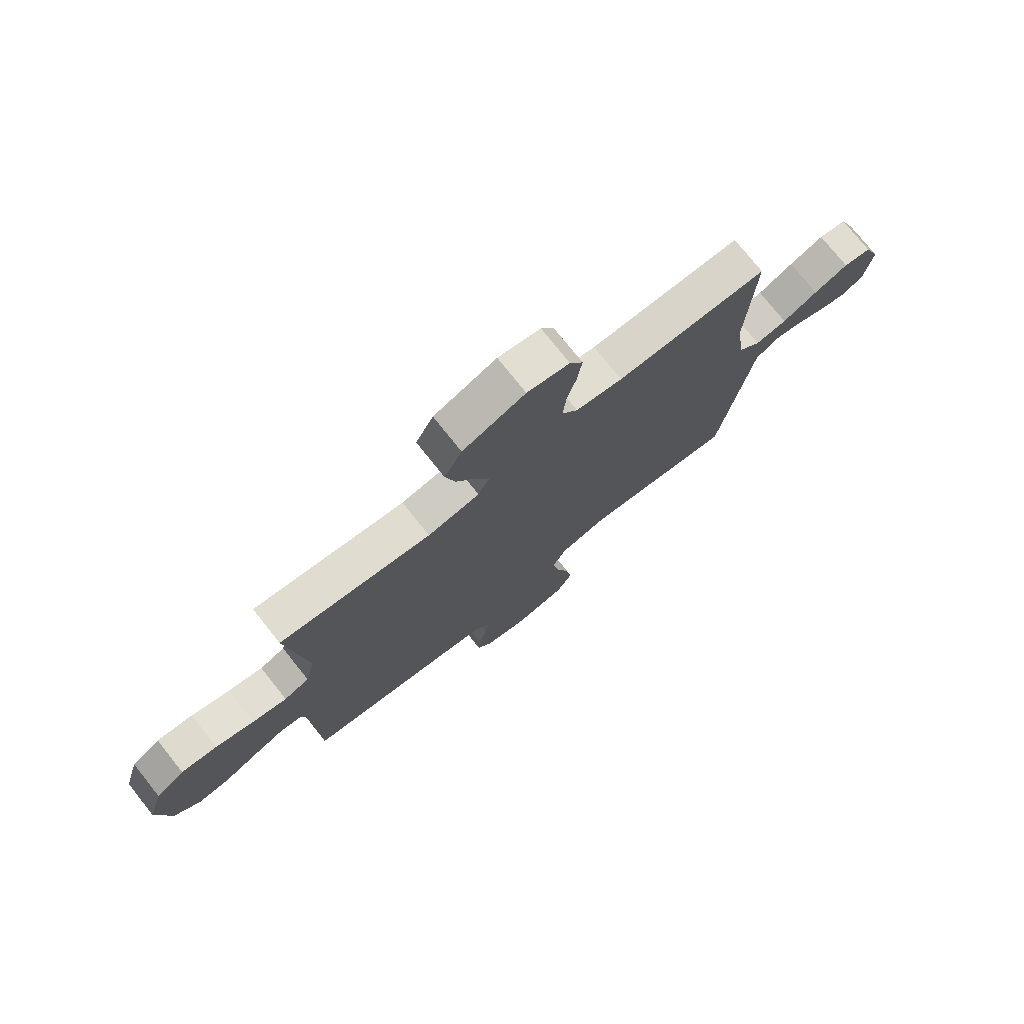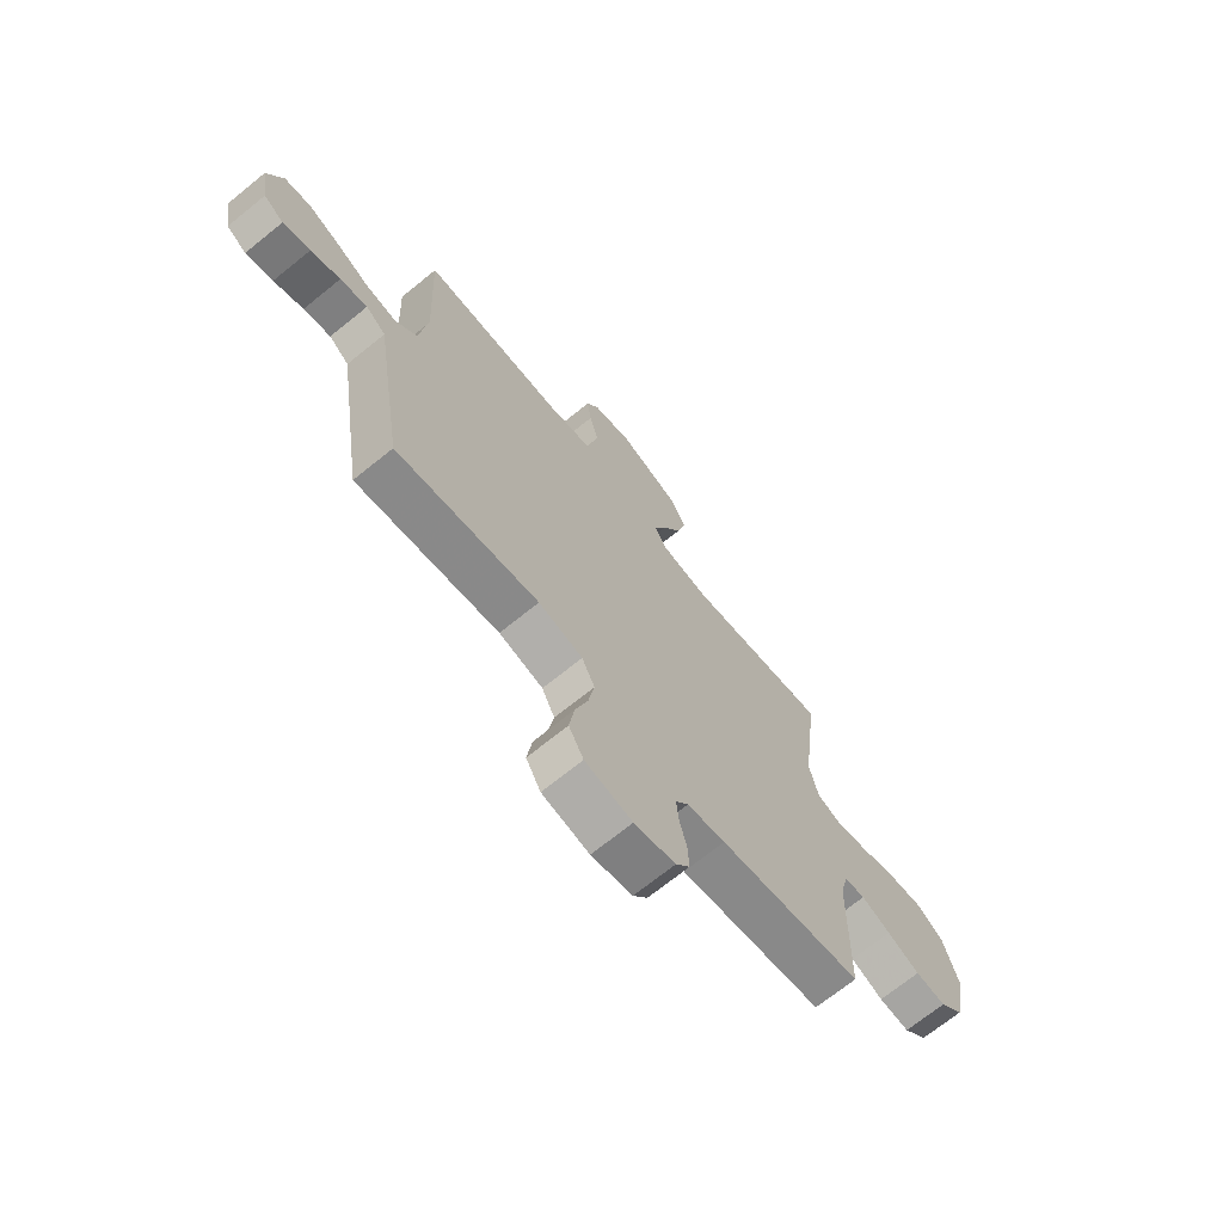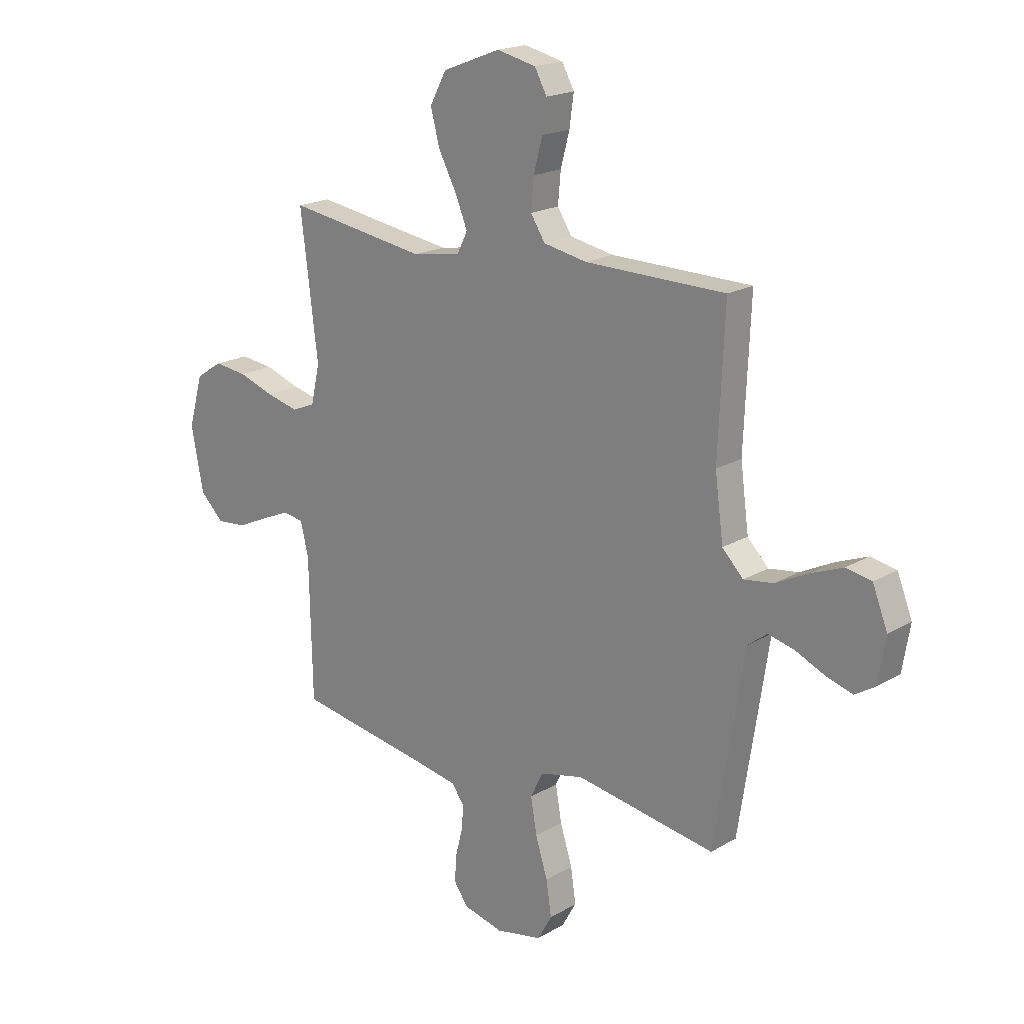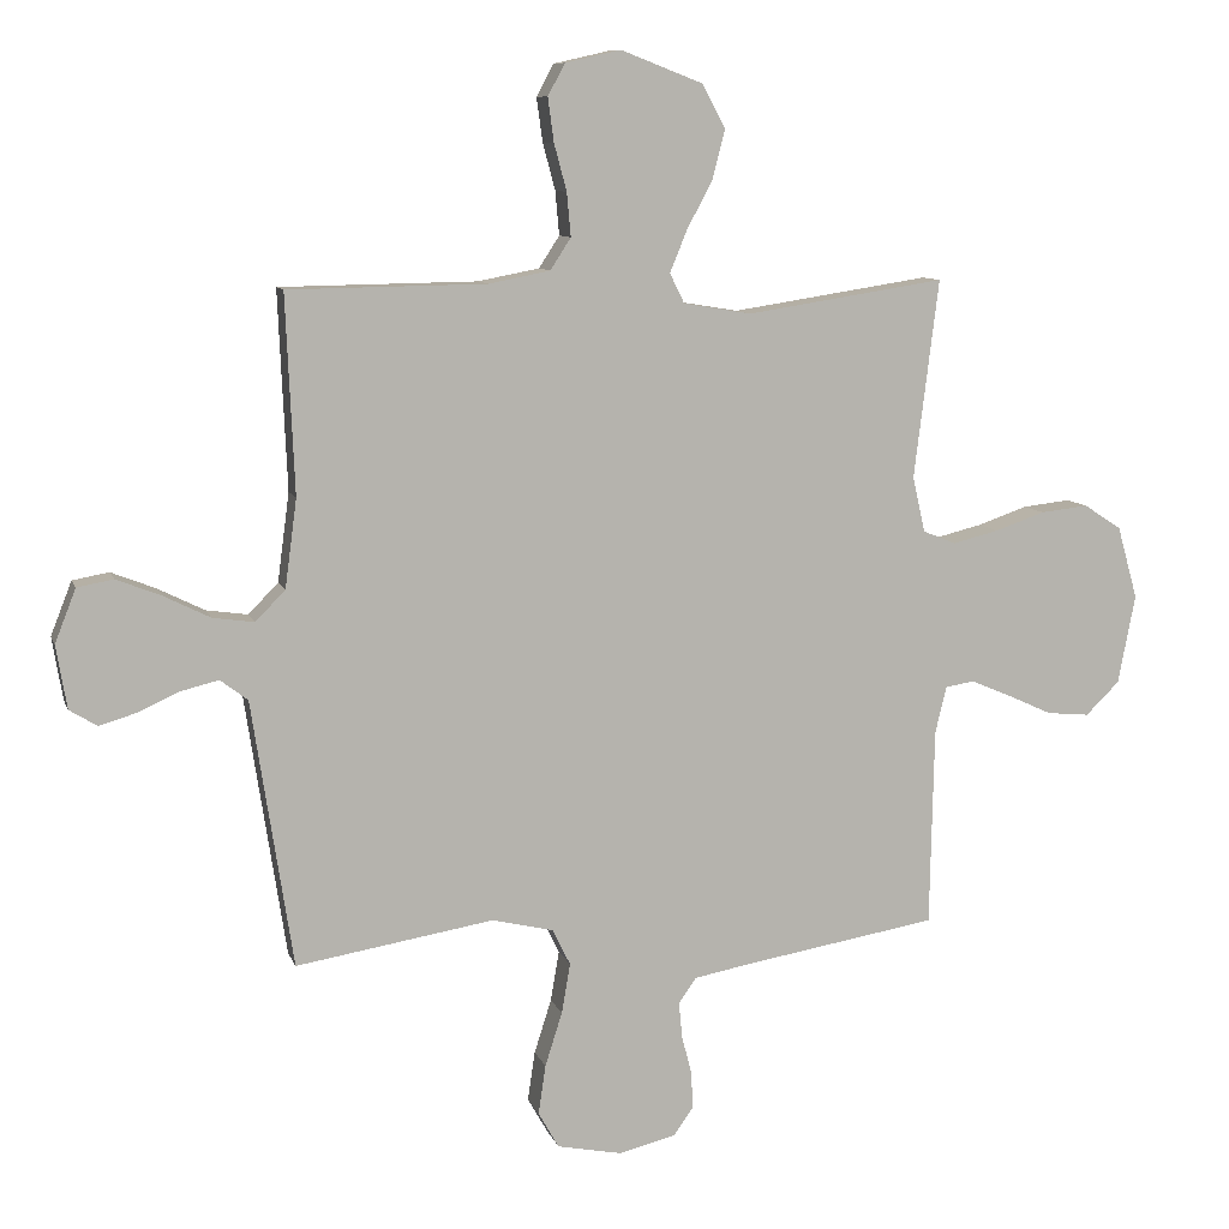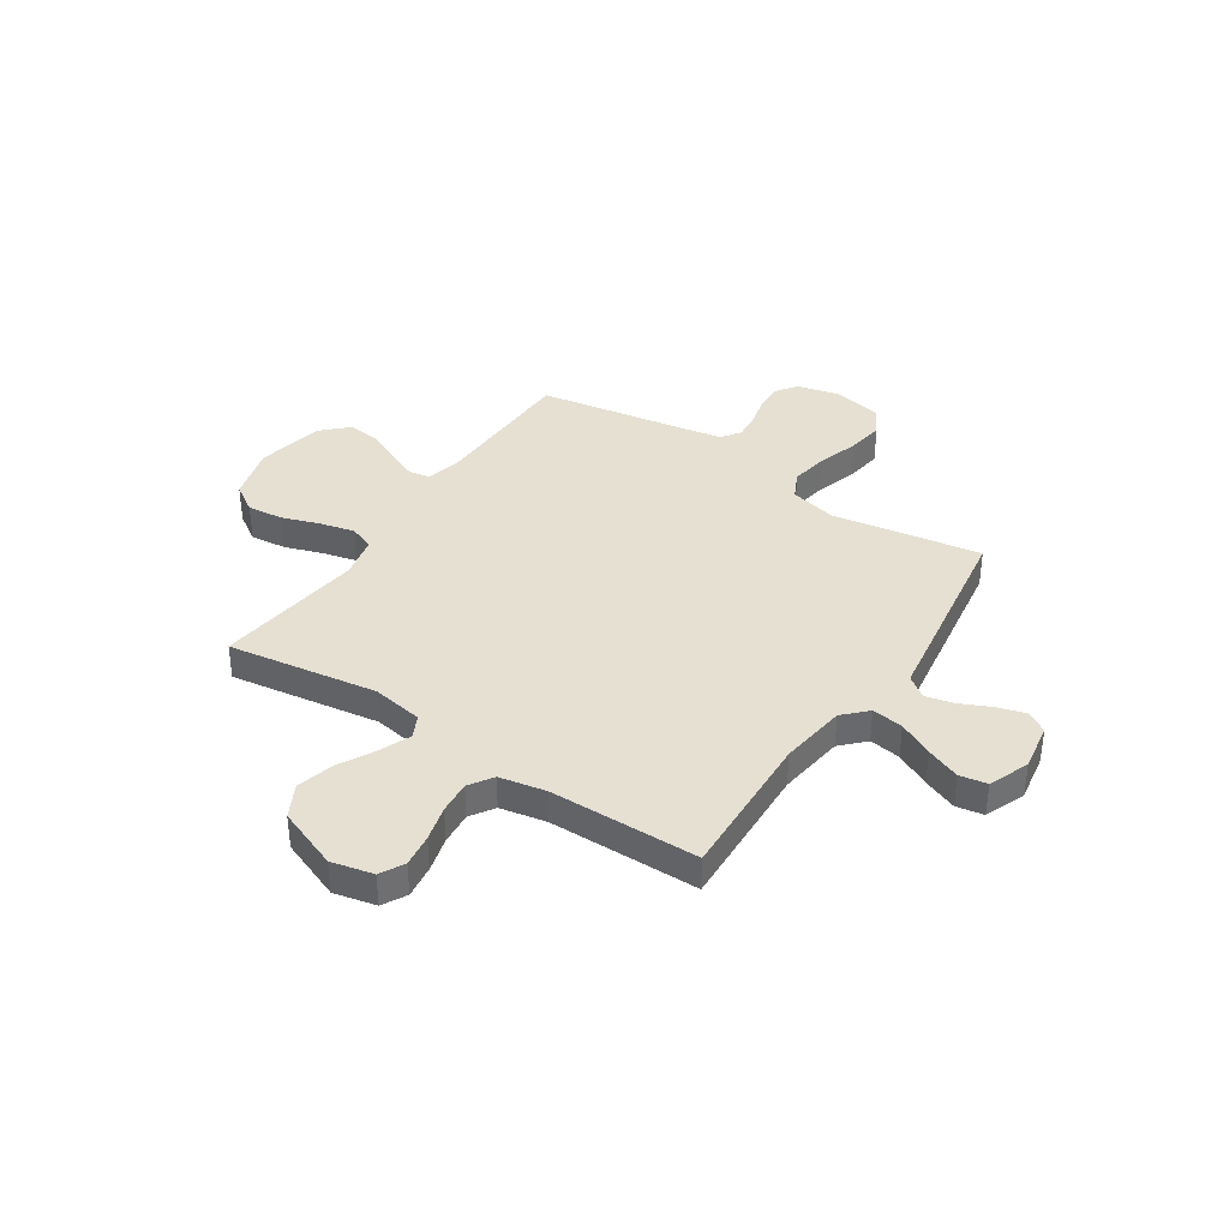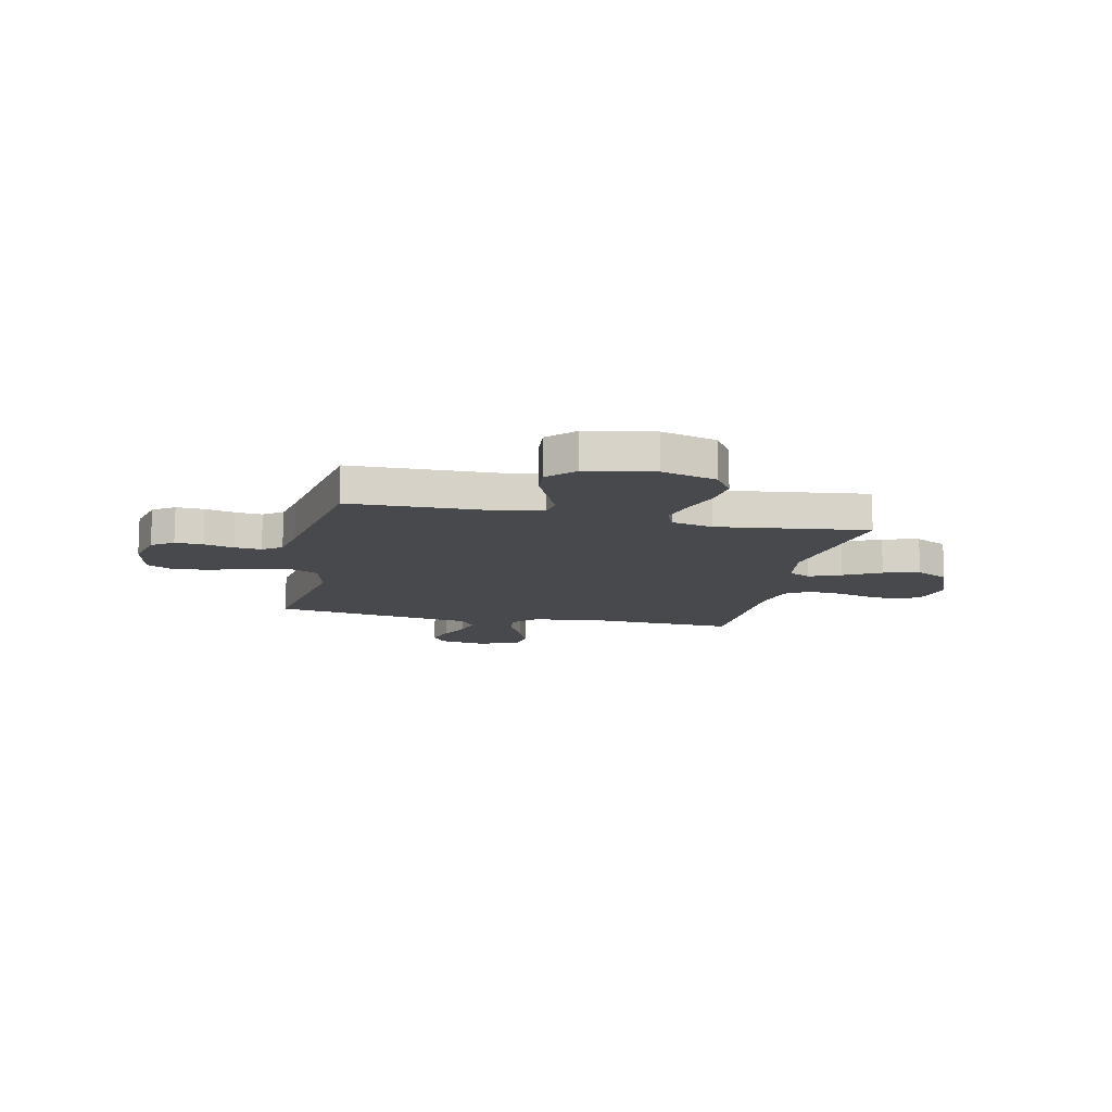
<metadata>
{"format":"obj","ext":"obj","renderer":"f3d","projection":"perspective","resolution":1024,"background":"white","views":[{"elev":75.9,"azim":-38.6,"up":"+Z"},{"elev":-70.1,"azim":129.0,"up":"+Z"},{"elev":19.1,"azim":42.1,"up":"+Z"},{"elev":9.4,"azim":165.0,"up":"+Z"},{"elev":37.6,"azim":33.5,"up":"+Y"},{"elev":-12.4,"azim":-102.2,"up":"+Y"}]}
</metadata>
<code>
v 0.5 0.07 -0.5
v 0.2 0.07 -0.451
v 0.107 0.07 -0.473
v 0.08 0.07 -0.528
v 0.093 0.07 -0.604
v 0.119 0.07 -0.686
v 0.13 0.07 -0.761
v 0.099 0.07 -0.816
v 0 0.07 -0.836
v -0.086 0.07 -0.815
v -0.116 0.07 -0.772
v -0.113 0.07 -0.716
v -0.098 0.07 -0.657
v -0.093 0.07 -0.603
v -0.12 0.07 -0.565
v -0.2 0.07 -0.55
v -0.5 0.07 -0.5
v -0.506 0.07 -0.2
v -0.523 0.07 -0.129
v -0.567 0.07 -0.122
v -0.628 0.07 -0.148
v -0.696 0.07 -0.179
v -0.76 0.07 -0.185
v -0.811 0.07 -0.135
v -0.837 0.07 0
v -0.806 0.07 0.11
v -0.749 0.07 0.147
v -0.677 0.07 0.139
v -0.601 0.07 0.113
v -0.532 0.07 0.096
v -0.482 0.07 0.116
v -0.463 0.07 0.2
v -0.5 0.07 0.5
v -0.2 0.07 0.454
v -0.097 0.07 0.471
v -0.075 0.07 0.516
v -0.101 0.07 0.579
v -0.14 0.07 0.653
v -0.159 0.07 0.726
v -0.124 0.07 0.792
v 0 0.07 0.84
v 0.084 0.07 0.821
v 0.11 0.07 0.773
v 0.101 0.07 0.707
v 0.082 0.07 0.636
v 0.076 0.07 0.57
v 0.107 0.07 0.522
v 0.2 0.07 0.504
v 0.5 0.07 0.5
v 0.487 0.07 0.2
v 0.505 0.07 0.066
v 0.55 0.07 0.02
v 0.613 0.07 0.029
v 0.683 0.07 0.064
v 0.751 0.07 0.091
v 0.806 0.07 0.081
v 0.838 0.07 0
v 0.822 0.07 -0.096
v 0.78 0.07 -0.122
v 0.723 0.07 -0.105
v 0.661 0.07 -0.077
v 0.604 0.07 -0.063
v 0.562 0.07 -0.095
v 0.546 0.07 -0.2
v 0.5 0 -0.5
v 0.2 0 -0.451
v 0.107 0 -0.473
v 0.08 0 -0.528
v 0.093 0 -0.604
v 0.119 0 -0.686
v 0.13 0 -0.761
v 0.099 0 -0.816
v 0 0 -0.836
v -0.086 0 -0.815
v -0.116 0 -0.772
v -0.113 0 -0.716
v -0.098 0 -0.657
v -0.093 0 -0.603
v -0.12 0 -0.565
v -0.2 0 -0.55
v -0.5 0 -0.5
v -0.506 0 -0.2
v -0.523 0 -0.129
v -0.567 0 -0.122
v -0.628 0 -0.148
v -0.696 0 -0.179
v -0.76 0 -0.185
v -0.811 0 -0.135
v -0.837 0 0
v -0.806 0 0.11
v -0.749 0 0.147
v -0.677 0 0.139
v -0.601 0 0.113
v -0.532 0 0.096
v -0.482 0 0.116
v -0.463 0 0.2
v -0.5 0 0.5
v -0.2 0 0.454
v -0.097 0 0.471
v -0.075 0 0.516
v -0.101 0 0.579
v -0.14 0 0.653
v -0.159 0 0.726
v -0.124 0 0.792
v 0 0 0.84
v 0.084 0 0.821
v 0.11 0 0.773
v 0.101 0 0.707
v 0.082 0 0.636
v 0.076 0 0.57
v 0.107 0 0.522
v 0.2 0 0.504
v 0.5 0 0.5
v 0.487 0 0.2
v 0.505 0 0.066
v 0.55 0 0.02
v 0.613 0 0.029
v 0.683 0 0.064
v 0.751 0 0.091
v 0.806 0 0.081
v 0.838 0 0
v 0.822 0 -0.096
v 0.78 0 -0.122
v 0.723 0 -0.105
v 0.661 0 -0.077
v 0.604 0 -0.063
v 0.562 0 -0.095
v 0.546 0 -0.2
f 63 64 1 2
f 58 59 60 61
f 58 61 62
f 57 58 62
f 56 57 62
f 53 54 55 56
f 53 56 62
f 52 53 62 63
f 48 49 50
f 47 48 50 51
f 42 43 44 45
f 42 45 46
f 41 42 46
f 40 41 46
f 37 38 39 40
f 36 37 40 46
f 35 36 46 47
f 32 33 34
f 31 32 34 35
f 26 27 28 29
f 26 29 30
f 25 26 30
f 24 25 30
f 21 22 23 24
f 20 21 24 30
f 19 20 30 31
f 16 17 18
f 15 16 18 19
f 10 11 12 13
f 10 13 14
f 9 10 14
f 8 9 14
f 5 6 7 8
f 4 5 8 14
f 3 4 14 15
f 51 52 63 2
f 3 15 19 31
f 31 35 47 51
f 2 3 31 51
f 66 65 128 127
f 125 124 123 122
f 126 125 122
f 126 122 121
f 126 121 120
f 120 119 118 117
f 126 120 117
f 127 126 117 116
f 114 113 112
f 115 114 112 111
f 109 108 107 106
f 110 109 106
f 110 106 105
f 110 105 104
f 104 103 102 101
f 110 104 101 100
f 111 110 100 99
f 98 97 96
f 99 98 96 95
f 93 92 91 90
f 94 93 90
f 94 90 89
f 94 89 88
f 88 87 86 85
f 94 88 85 84
f 95 94 84 83
f 82 81 80
f 83 82 80 79
f 77 76 75 74
f 78 77 74
f 78 74 73
f 78 73 72
f 72 71 70 69
f 78 72 69 68
f 79 78 68 67
f 66 127 116 115
f 95 83 79 67
f 115 111 99 95
f 115 95 67 66
f 1 65 66 2
f 2 66 67 3
f 3 67 68 4
f 4 68 69 5
f 5 69 70 6
f 6 70 71 7
f 7 71 72 8
f 8 72 73 9
f 9 73 74 10
f 10 74 75 11
f 11 75 76 12
f 12 76 77 13
f 13 77 78 14
f 14 78 79 15
f 15 79 80 16
f 16 80 81 17
f 17 81 82 18
f 18 82 83 19
f 19 83 84 20
f 20 84 85 21
f 21 85 86 22
f 22 86 87 23
f 23 87 88 24
f 24 88 89 25
f 25 89 90 26
f 26 90 91 27
f 27 91 92 28
f 28 92 93 29
f 29 93 94 30
f 30 94 95 31
f 31 95 96 32
f 32 96 97 33
f 33 97 98 34
f 34 98 99 35
f 35 99 100 36
f 36 100 101 37
f 37 101 102 38
f 38 102 103 39
f 39 103 104 40
f 40 104 105 41
f 41 105 106 42
f 42 106 107 43
f 43 107 108 44
f 44 108 109 45
f 45 109 110 46
f 46 110 111 47
f 47 111 112 48
f 48 112 113 49
f 49 113 114 50
f 50 114 115 51
f 51 115 116 52
f 52 116 117 53
f 53 117 118 54
f 54 118 119 55
f 55 119 120 56
f 56 120 121 57
f 57 121 122 58
f 58 122 123 59
f 59 123 124 60
f 60 124 125 61
f 61 125 126 62
f 62 126 127 63
f 63 127 128 64
f 64 128 65 1

</code>
